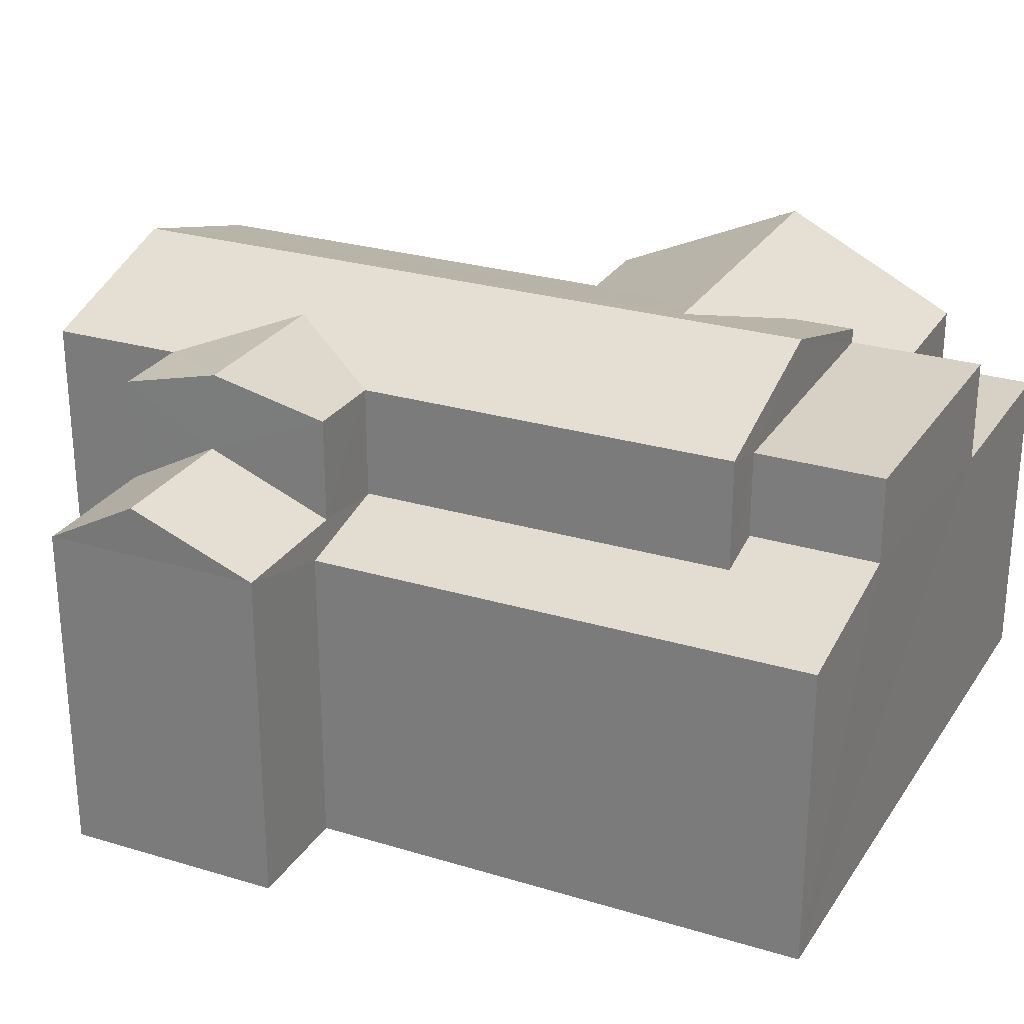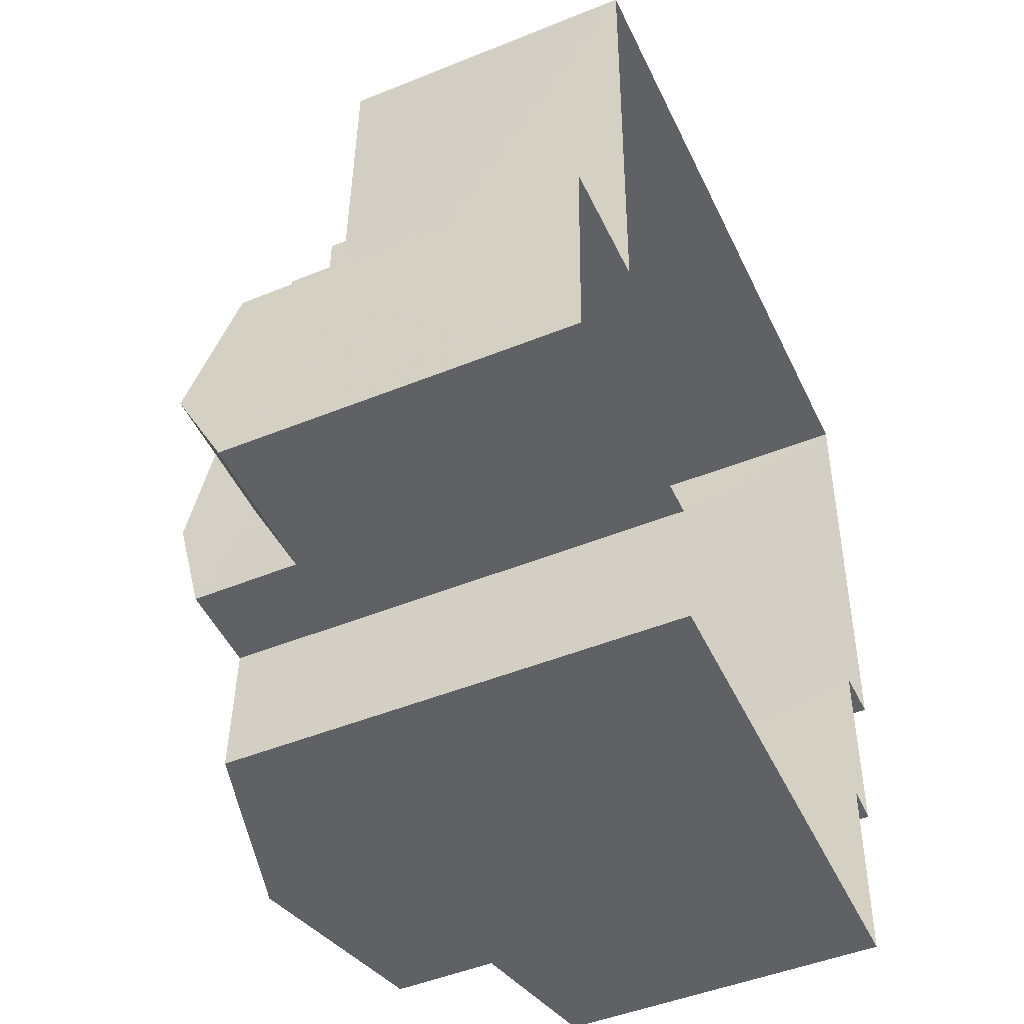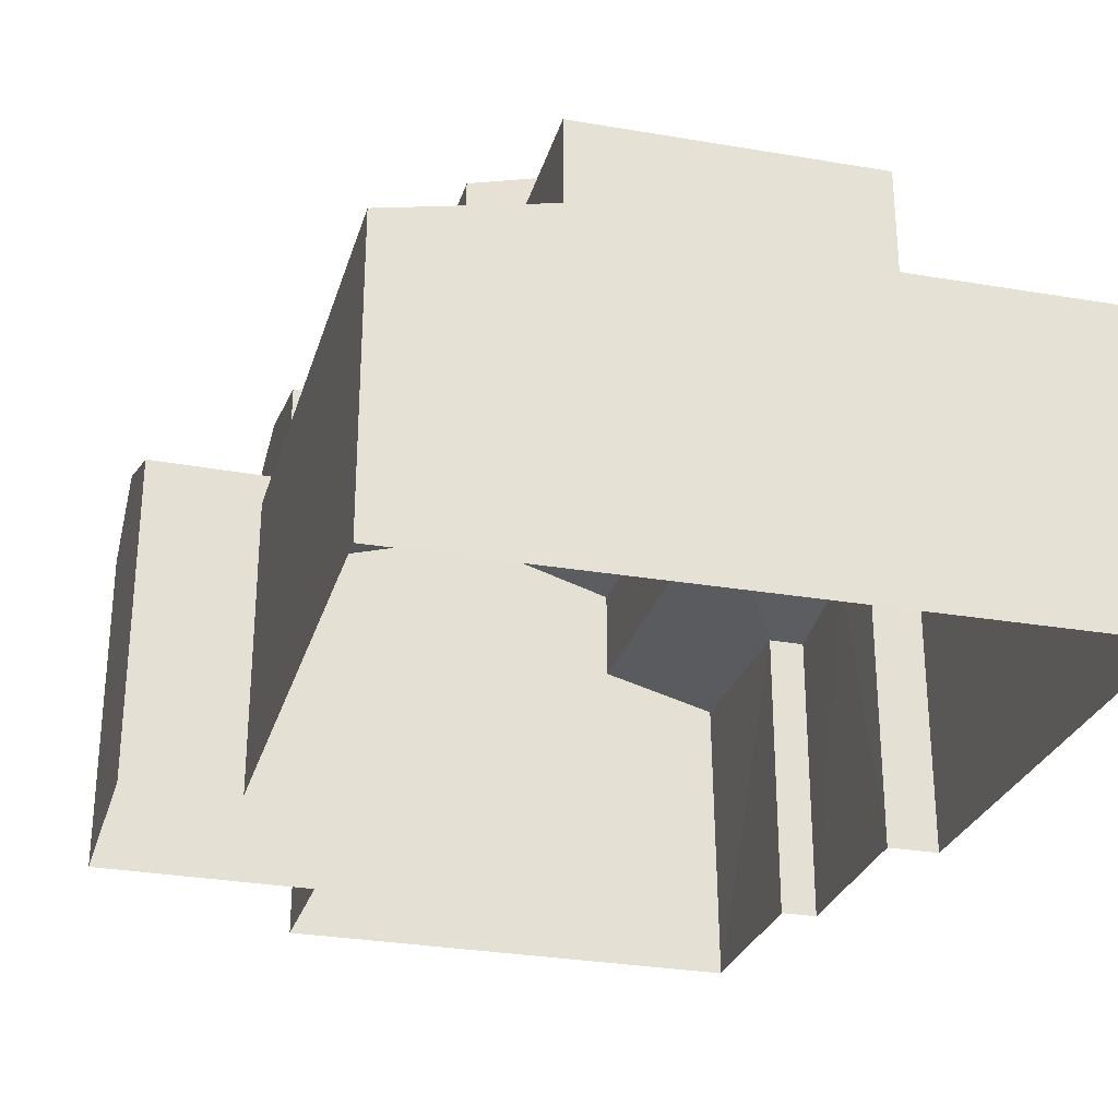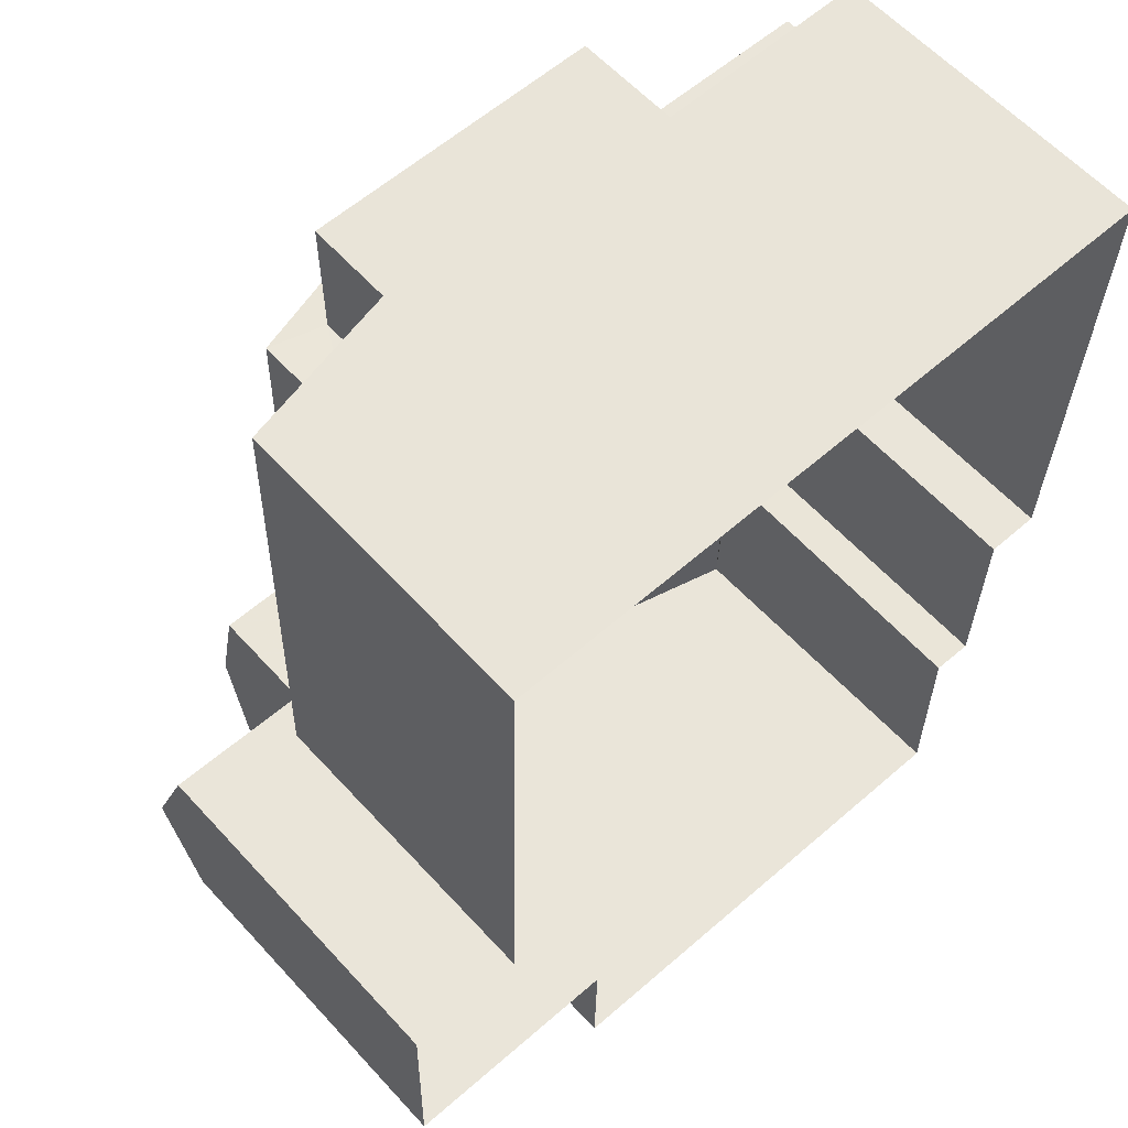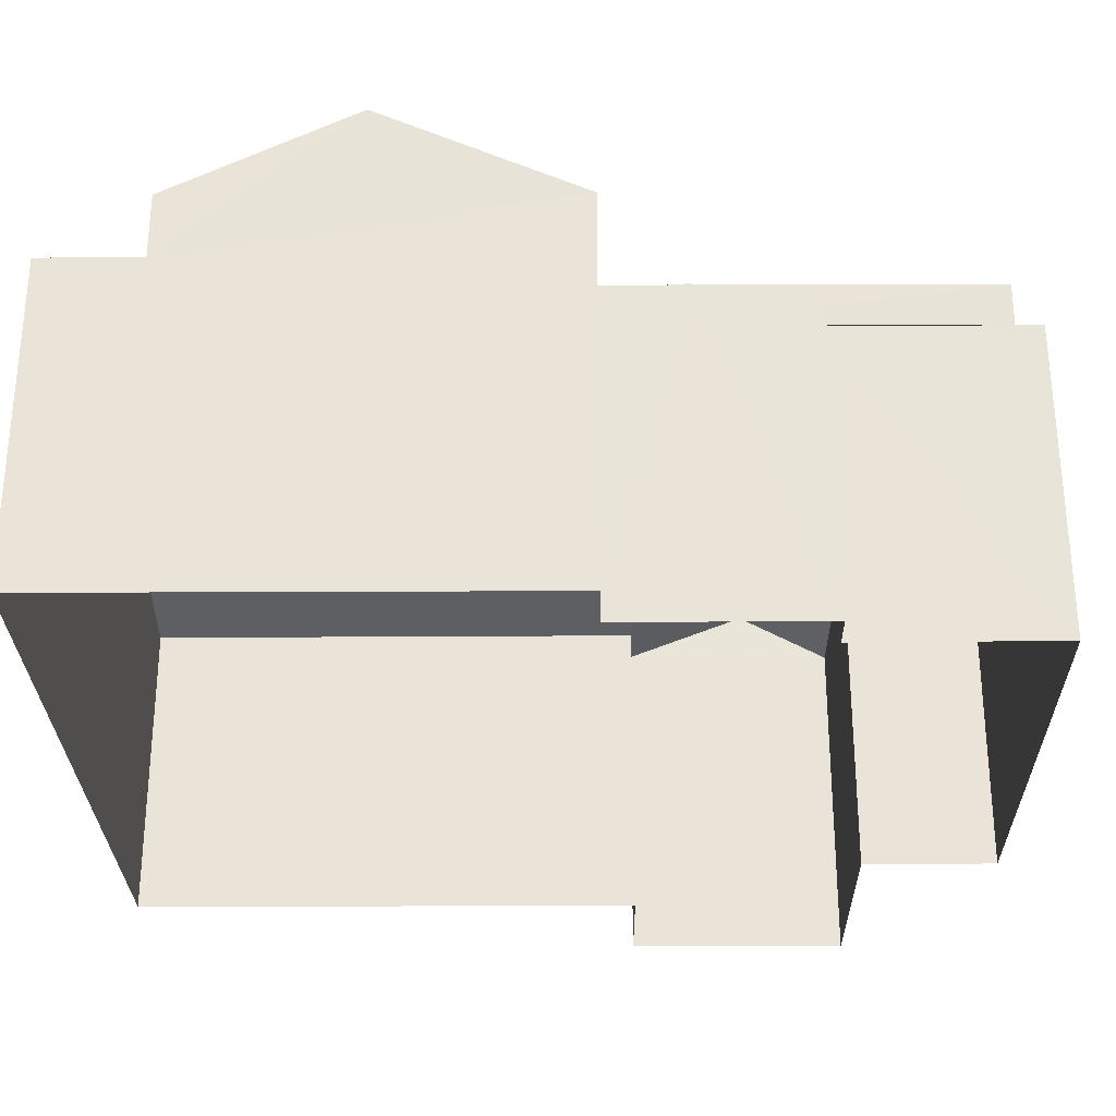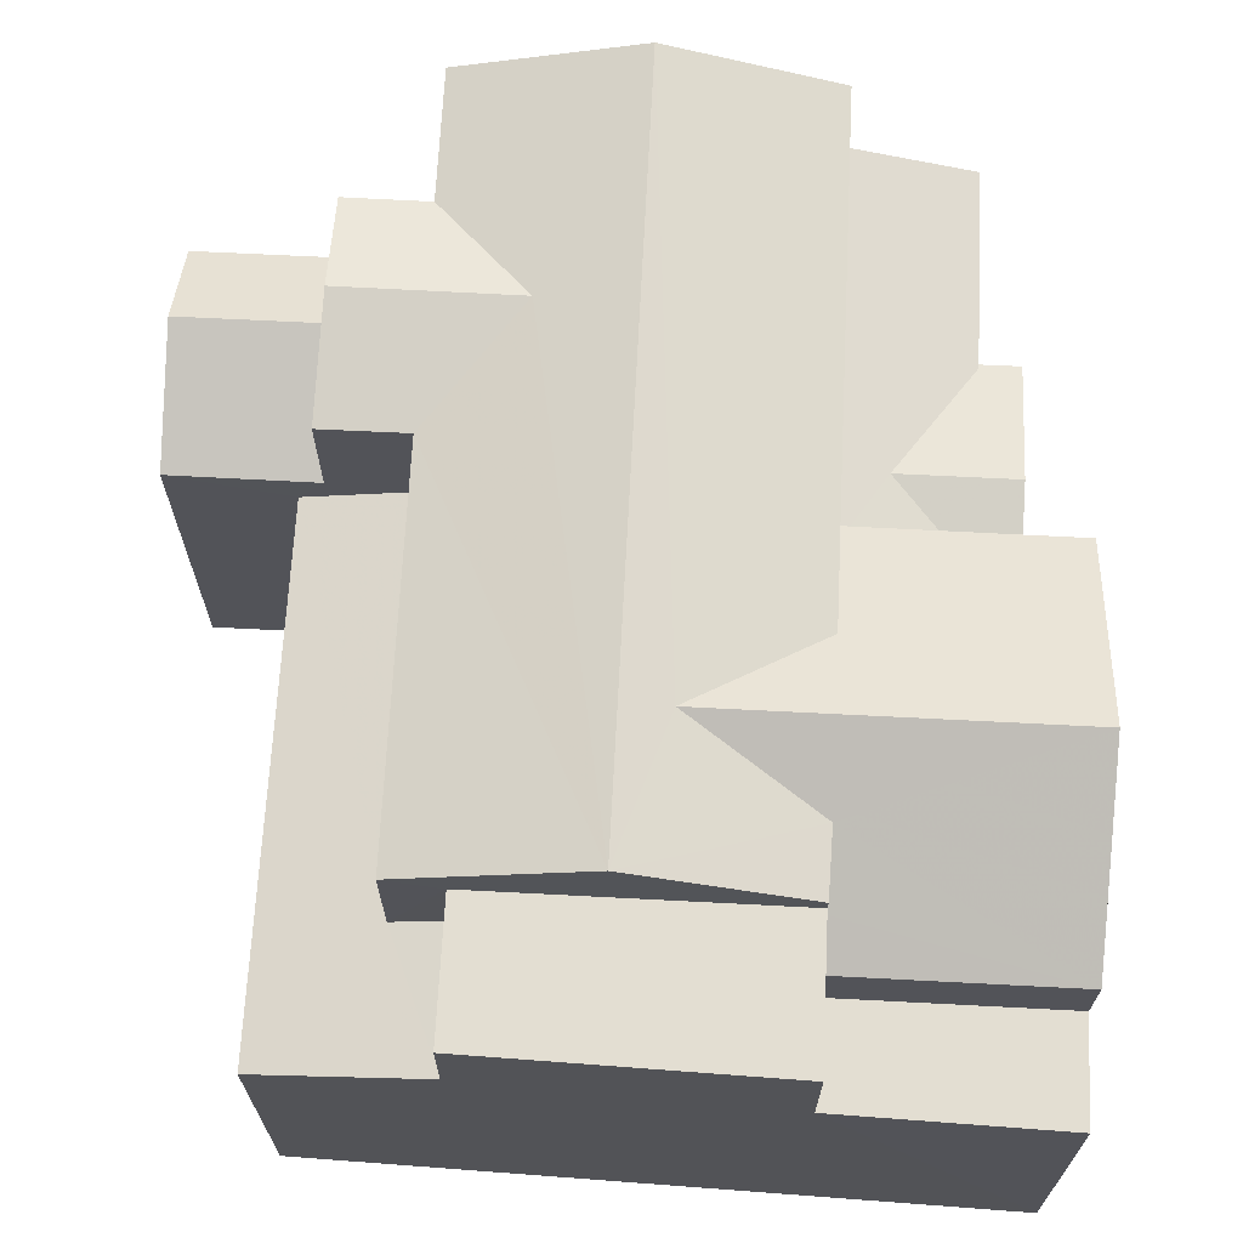
<metadata>
{"format":"obj","ext":"obj","renderer":"f3d","projection":"perspective","resolution":1024,"background":"white","views":[{"elev":26.8,"azim":116.6,"up":"+Z"},{"elev":-47.7,"azim":114.6,"up":"+Y"},{"elev":-28.1,"azim":165.7,"up":"+Z"},{"elev":60.2,"azim":138.0,"up":"+Y"},{"elev":-29.0,"azim":-88.2,"up":"+Z"},{"elev":67.5,"azim":-175.6,"up":"+Z"}]}
</metadata>
<code>
v -3.144e+05 3.96e+04 19.43
v -3.144e+05 3.96e+04 19.43
v -3.144e+05 3.96e+04 19.43
v -3.144e+05 3.961e+04 19.43
v -3.144e+05 3.96e+04 19.43
v -3.144e+05 3.961e+04 19.44
v -3.144e+05 3.96e+04 19.43
v -3.144e+05 3.96e+04 19.43
v -3.144e+05 3.959e+04 19.43
v -3.144e+05 3.96e+04 19.43
v -3.144e+05 3.96e+04 19.43
v -3.144e+05 3.96e+04 19.43
v -3.144e+05 3.96e+04 24.54
v -3.144e+05 3.96e+04 24.84
v -3.144e+05 3.96e+04 24.84
v -3.144e+05 3.96e+04 24.54
v -3.144e+05 3.961e+04 24.71
v -3.144e+05 3.961e+04 24.71
v -3.144e+05 3.961e+04 24.71
v -3.144e+05 3.961e+04 24.71
v -3.144e+05 3.96e+04 26.65
v -3.144e+05 3.96e+04 26.65
v -3.144e+05 3.96e+04 27.07
v -3.144e+05 3.96e+04 27.07
v -3.144e+05 3.96e+04 25.78
v -3.144e+05 3.96e+04 26.65
v -3.144e+05 3.96e+04 27.27
v -3.144e+05 3.96e+04 27.26
v -3.144e+05 3.96e+04 25.77
v -3.144e+05 3.961e+04 25.01
v -3.144e+05 3.961e+04 24.82
v -3.144e+05 3.961e+04 24.45
v -3.144e+05 3.96e+04 24.45
v -3.144e+05 3.961e+04 25.01
v -3.144e+05 3.96e+04 24.82
v -3.144e+05 3.96e+04 26.65
v -3.144e+05 3.96e+04 26.65
v -3.144e+05 3.96e+04 24.96
v -3.144e+05 3.96e+04 24.96
v -3.144e+05 3.96e+04 25.78
v -3.144e+05 3.96e+04 25.78
v -3.144e+05 3.96e+04 24.51
v -3.144e+05 3.96e+04 24.52
v -3.144e+05 3.96e+04 24.51
v -3.144e+05 3.961e+04 26.65
v -3.144e+05 3.961e+04 26.65
v -3.144e+05 3.961e+04 27.5
v -3.144e+05 3.96e+04 27.49
v -3.144e+05 3.959e+04 26.65
v -3.144e+05 3.96e+04 25.05
v -3.144e+05 3.959e+04 25.05
v -3.144e+05 3.959e+04 24.52
v -3.144e+05 3.961e+04 26.65
v -3.144e+05 3.96e+04 26.65
v -3.144e+05 3.961e+04 26.42
v -3.144e+05 3.961e+04 26.42
v -3.144e+05 3.961e+04 26.42
v -3.144e+05 3.961e+04 26.42
v -3.144e+05 3.961e+04 26.12
v -3.144e+05 3.961e+04 25.78
v -3.144e+05 3.961e+04 26.12
v -3.144e+05 3.961e+04 25.78
v -3.144e+05 3.96e+04 24.96
v -3.144e+05 3.96e+04 24.96
f 1 2 3
f 4 1 5
f 6 4 5
f 7 8 9
f 1 3 7
f 6 5 10
f 5 11 12
f 11 7 9
f 1 7 5
f 5 7 11
f 13 14 15
f 13 16 14
f 17 18 19
f 20 17 19
f 21 22 23
f 24 21 23
f 25 26 27
f 27 26 28
f 29 26 25
f 30 31 32
f 32 31 33
f 30 34 31
f 33 31 35
f 23 36 37
f 24 23 37
f 38 39 40
f 41 38 40
f 42 43 14
f 14 43 15
f 44 43 42
f 45 46 47
f 47 28 48
f 28 26 48
f 47 46 28
f 26 49 48
f 50 13 15
f 50 15 51
f 43 52 51
f 15 43 51
f 53 47 37
f 37 47 24
f 21 24 48
f 21 48 54
f 24 47 48
f 55 56 57
f 55 58 56
f 59 60 61
f 46 27 28
f 60 62 61
f 46 62 27
f 61 62 46
f 63 41 40
f 63 64 41
f 3 38 7
f 7 38 21
f 3 39 38
f 21 38 22
f 39 3 63
f 39 63 40
f 3 2 63
f 1 33 2
f 2 33 63
f 37 64 35
f 64 33 35
f 63 33 64
f 36 64 37
f 16 10 5
f 10 16 25
f 50 29 13
f 13 29 25
f 13 25 16
f 30 56 58
f 34 30 58
f 58 31 34
f 53 31 58
f 53 58 47
f 61 55 59
f 61 45 55
f 55 45 47
f 58 55 47
f 11 44 42
f 12 11 42
f 31 53 37
f 35 31 37
f 26 29 49
f 29 51 49
f 29 50 51
f 25 27 19
f 25 19 10
f 27 62 19
f 10 19 6
f 6 19 18
f 22 38 41
f 22 41 23
f 41 36 23
f 41 64 36
f 45 61 46
f 32 4 30
f 57 56 30
f 17 4 6
f 17 6 18
f 57 30 17
f 30 4 17
f 20 62 60
f 20 19 62
f 54 48 51
f 54 51 8
f 48 49 51
f 8 51 9
f 9 51 52
f 20 60 17
f 17 60 57
f 57 60 55
f 60 59 55
f 44 9 52
f 52 43 44
f 11 9 44
f 16 5 14
f 5 12 14
f 12 42 14
f 8 21 54
f 8 7 21
f 33 4 32
f 33 1 4

</code>
